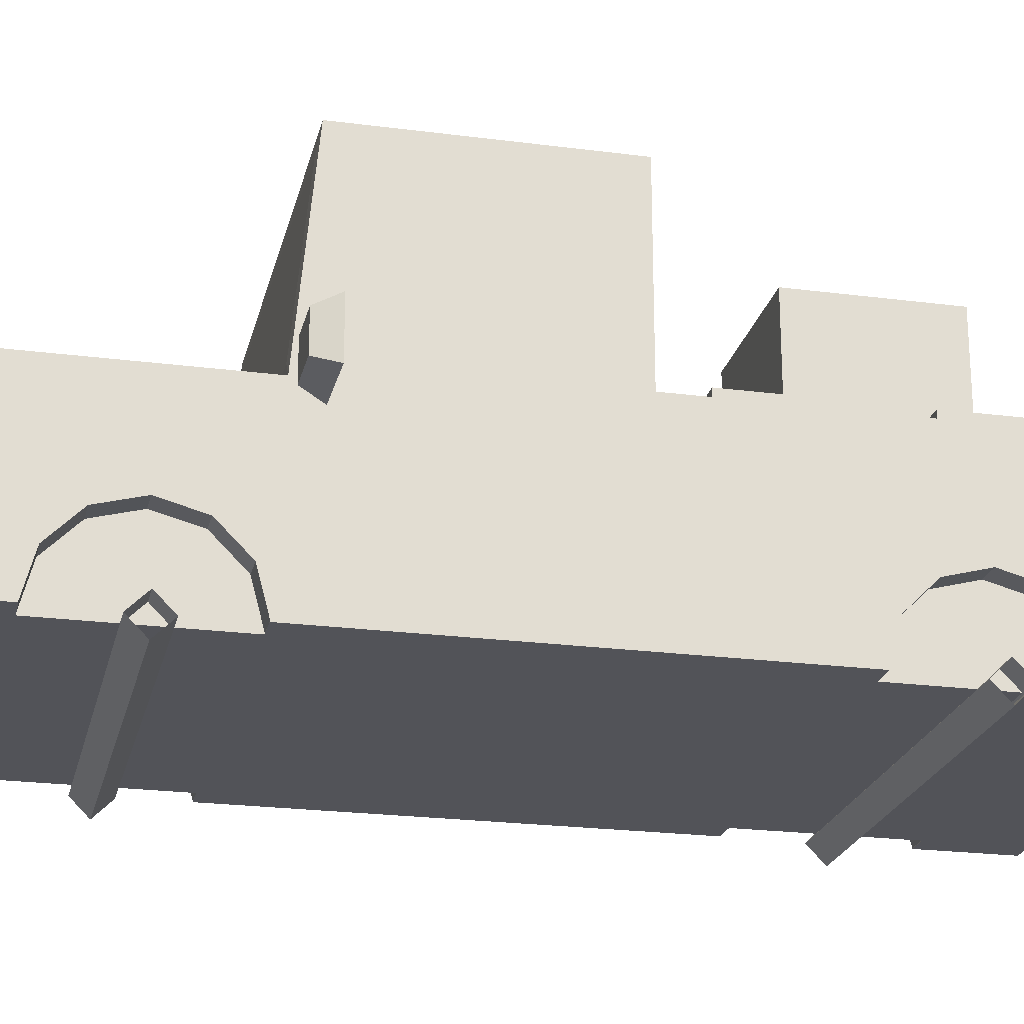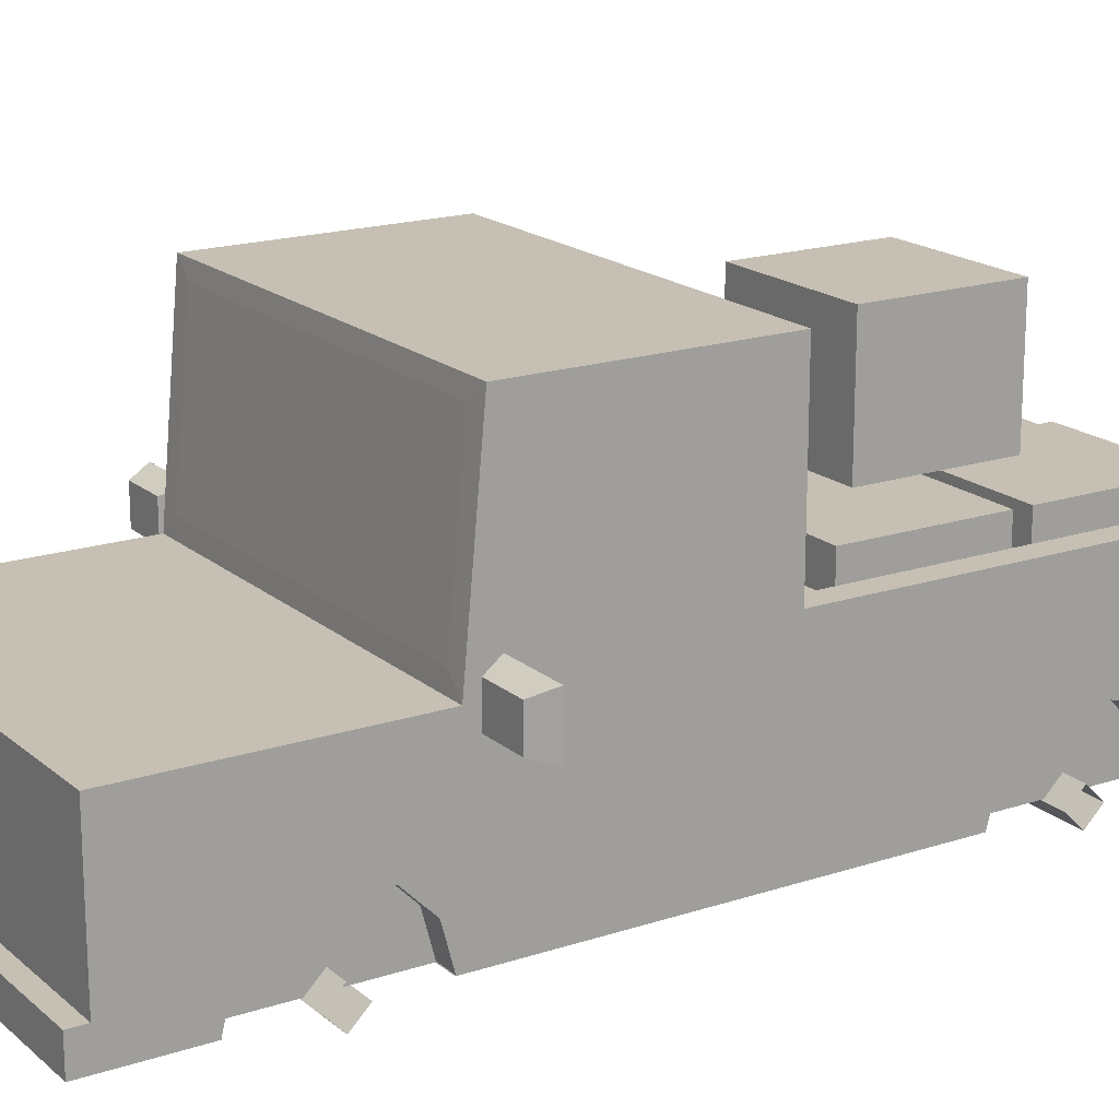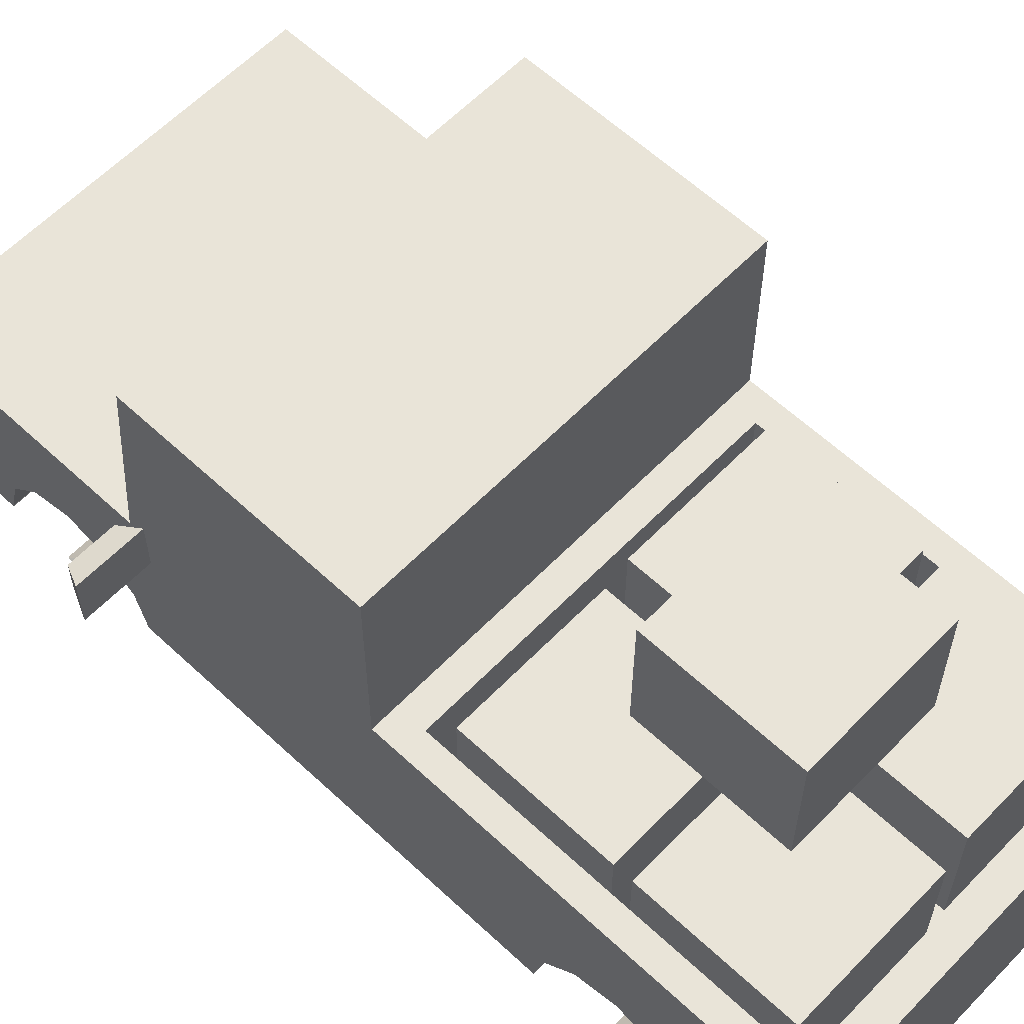
<metadata>
{"format":"obj","ext":"obj","renderer":"f3d","projection":"perspective","resolution":1024,"background":"white","views":[{"elev":-22.6,"azim":77.3,"up":"+Y"},{"elev":18.1,"azim":57.3,"up":"+Y"},{"elev":60.2,"azim":133.7,"up":"+Y"}]}
</metadata>
<code>
v 0.4497 1.645 -1.949
v -0.4339 1.645 -1.949
v -0.4339 2.389 -1.949
v 0.4497 2.389 -1.949
v 0.4497 1.645 -1.087
v 0.4497 2.389 -1.087
v -0.4339 1.645 -1.087
v -0.4339 2.389 -1.087
v -0.08246 0.8811 -1.449
v -0.966 0.8811 -1.449
v -0.966 1.625 -1.449
v -0.08246 1.625 -1.449
v -0.08246 0.8811 -0.587
v -0.08246 1.625 -0.587
v -0.966 0.8811 -0.587
v -0.966 1.625 -0.587
v 0.9676 0.8811 -1.477
v 0.08406 0.8811 -1.477
v 0.08406 1.625 -1.477
v 0.9676 1.625 -1.477
v 0.9676 0.8811 -0.6142
v 0.9676 1.625 -0.6142
v 0.08406 0.8811 -0.6142
v 0.08406 1.625 -0.6142
v -0.08246 0.8811 -2.412
v -0.966 0.8811 -2.412
v -0.966 1.625 -2.412
v -0.08246 1.625 -2.412
v -0.08246 0.8811 -1.55
v -0.08246 1.625 -1.55
v -0.966 0.8811 -1.55
v -0.966 1.625 -1.55
v 0.9676 0.8811 -2.44
v 0.08406 0.8811 -2.44
v 0.08406 1.625 -2.44
v 0.9676 1.625 -2.44
v 0.9676 0.8811 -1.577
v 0.9676 1.625 -1.577
v 0.08406 0.8811 -1.577
v 0.08406 1.625 -1.577
v 1.58 1.581 0.9978
v 1.197 1.581 0.9978
v 1.256 1.536 1.122
v 1.522 1.536 1.122
v 1.58 1.282 0.9978
v 1.522 1.327 1.122
v 1.542 1.551 0.9978
v 1.236 1.551 0.9978
v 1.197 1.282 0.9978
v 1.256 1.327 1.122
v 1.542 1.312 0.9978
v 1.236 1.312 0.9978
v 1.164 0.3909 2.688
v 1.164 0.5812 2.688
v 0.3528 0.5812 2.688
v 0.3528 0.3909 2.688
v 0.7224 0.3909 2.588
v 1.164 0.3909 2.588
v 1.164 0.5812 2.588
v 0.7224 0.5812 2.588
v 0 0.5812 2.688
v 0 0.3909 2.688
v 0 0.3909 2.588
v 1.164 0.3909 2.189
v 0.7224 0.3909 2.189
v 1.164 0.5826 2.189
v 1.164 0.7965 2.588
v 0.7224 0.7965 2.588
v 0 0.5812 2.588
v -0.3528 0.5812 2.688
v -0.3528 0.3909 2.688
v -0.7224 0.3909 2.588
v 0 0.3909 2.189
v 0.7224 0.3909 1.146
v 1.164 0.3909 1.146
v 1.164 0.3909 1.185
v 1.026 0.3909 1.185
v 1.026 0.3909 1.473
v 1.026 0.3909 1.645
v 1.026 0.3909 1.771
v 1.026 0.3909 1.88
v 1.026 0.3909 1.99
v 1.026 0.3909 2.111
v 1.164 0.3909 2.111
v 1.164 0.5605 2.069
v 1.164 0.396 2.113
v 1.164 0.7965 2.189
v 1.164 1.125 2.588
v 0.7224 1.125 2.588
v -0.7224 0.5812 2.588
v -1.164 0.3909 2.688
v -1.164 0.5812 2.688
v -0.7224 0.3909 2.189
v -1.164 0.3909 2.588
v 0 0.3909 1.146
v 0.7224 0.3909 -0.3209
v 1.164 0.3909 -0.3209
v 1.164 0.398 1.184
v 1.164 0.396 1.184
v 1.026 0.396 1.184
v 1.026 0.7982 1.88
v 1.026 0.396 2.113
v 1.026 0.6282 2.05
v 1.164 0.6282 2.05
v 1.164 0.7982 1.88
v 1.164 0.8604 1.648
v 1.164 0.7982 1.416
v 1.164 0.6282 1.246
v 1.164 1.407 1.146
v 1.164 1.125 2.189
v 0.5779 0.7965 2.588
v 0 0.7965 2.588
v 1.164 1.407 2.588
v 0.5779 1.125 2.588
v 0.5779 1.057 2.588
v 0.5779 0.9994 2.588
v 0.5779 0.9266 2.588
v 0.5779 0.8651 2.588
v -0.7224 0.7965 2.588
v -1.164 0.5812 2.588
v -1.164 0.3909 2.189
v -0.7224 0.3909 1.146
v -0 0.3909 -0.3209
v 1.164 1.488 -0.321
v 1.164 1.488 -0.1407
v 1.164 1.308 -0.08894
v 1.164 1.215 -0.08894
v 1.164 1.215 0.3139
v 1.164 1.488 0.9936
v 0.712 0.3909 -2.244
v 1.164 0.3909 -2.244
v 1.164 0.3909 -2.167
v 1.026 0.3909 -2.167
v 1.026 0.3909 -1.879
v 1.026 0.3909 -1.707
v 1.026 0.3909 -1.581
v 1.026 0.3909 -1.472
v 1.026 0.3909 -1.363
v 1.026 0.3909 -1.241
v 1.164 0.3909 -1.241
v 1.026 0.6282 1.246
v 1.026 0.8604 1.648
v 1.026 0.7982 1.416
v 1.164 1.407 2.189
v 0 0.8651 2.588
v -0.5779 0.7965 2.588
v 0 1.407 2.588
v 0 1.125 2.588
v 0 1.057 2.588
v 0 0.9994 2.588
v 0 0.9266 2.588
v -1.164 0.7965 2.588
v -1.164 0.5826 2.189
v -1.164 0.3909 2.111
v -1.026 0.3909 2.111
v -1.026 0.3909 1.99
v -1.026 0.3909 1.88
v -1.026 0.3909 1.771
v -1.026 0.3909 1.645
v -1.026 0.3909 1.473
v -1.026 0.3909 1.185
v -1.164 0.3909 1.185
v -1.164 0.3909 1.146
v -0.7224 0.3909 -0.3209
v -0 0.3909 -2.244
v 1.164 0.5961 -1.294
v 1.164 0.6282 -1.302
v 1.164 0.7982 -1.472
v 1.164 0.8604 -1.704
v 1.164 0.7982 -1.937
v 1.164 0.7433 -1.991
v 1.164 0.7965 -2.244
v 1.164 1.125 -2.244
v 1.164 2.396 -0.321
v 1.164 2.396 -0.1487
v 1.164 1.308 0.3139
v 1.164 2.396 0.9138
v 1.164 2.547 1.039
v 0.3474 0.3909 -2.688
v 1.164 0.3909 -2.688
v 1.164 0.5767 -2.244
v 1.164 0.5651 -2.124
v 1.164 0.396 -2.169
v 1.164 0.396 -1.24
v 1.164 0.4819 -1.263
v 0 1.407 2.189
v -0.5779 0.8651 2.588
v -0.5779 0.9266 2.588
v -0.5779 0.9994 2.588
v -0.5779 1.057 2.588
v -0.5779 1.125 2.588
v -0.7224 1.125 2.588
v -1.164 1.125 2.588
v -1.164 0.7965 2.189
v -1.164 0.5605 2.069
v -1.164 0.396 2.113
v -1.164 0.3909 -0.3209
v -1.026 0.396 2.113
v -1.026 0.7982 1.88
v -1.026 0.396 1.184
v -1.164 0.396 1.184
v -1.164 0.398 1.184
v -0.712 0.3909 -2.244
v -0 0.3909 -2.688
v 1.164 0.6282 -2.107
v 1.164 0.7965 -2.688
v 1.164 1.125 -2.688
v 1.164 1.488 -2.688
v 1.063 1.582 -0.321
v 1.063 2.329 -0.321
v 1.164 2.547 -0.3209
v 1.053 1.51 1.139
v 0.3471 0.5767 -2.688
v 1.164 0.5767 -2.688
v 0 1.407 1.146
v -1.164 1.407 2.189
v -1.164 1.407 2.588
v -1.164 1.125 2.189
v -1.164 1.407 1.146
v -1.164 0.6282 1.246
v -1.164 0.7982 1.416
v -1.164 0.8604 1.648
v -1.164 0.7982 1.88
v -1.164 0.6282 2.05
v -1.026 0.6282 2.05
v -1.164 1.488 -0.1407
v -1.164 1.488 -0.321
v -1.164 1.488 0.9936
v -1.164 1.215 0.3139
v -1.164 1.215 -0.08894
v -1.164 1.308 -0.08894
v -1.164 0.3909 -1.241
v -1.026 0.3909 -1.241
v -1.026 0.3909 -1.363
v -1.026 0.3909 -1.472
v -1.026 0.3909 -1.581
v -1.026 0.3909 -1.707
v -1.026 0.3909 -1.879
v -1.026 0.3909 -2.167
v -1.164 0.3909 -2.167
v -1.164 0.3909 -2.244
v -1.026 0.6282 1.246
v -0.3474 0.3909 -2.688
v -0 0.5767 -2.688
v 0.1736 0.5767 -2.688
v 0.9375 0.7965 -2.688
v 0.9375 1.125 -2.688
v 1.018 1.488 -2.525
v 1.018 1.488 -0.4842
v 0 1.488 -0.321
v -0 1.582 -0.321
v 0 2.329 -0.321
v 1.063 2.452 -0.3209
v -0 2.547 -0.3209
v -0 2.547 1.039
v 0 1.51 1.139
v 1.053 2.452 1.05
v 0.7107 0.7965 -2.688
v -1.026 0.7982 1.416
v -1.026 0.8604 1.648
v -1.164 1.308 0.3139
v -1.164 2.396 -0.1487
v -1.164 2.396 -0.321
v -1.164 1.125 -2.244
v -1.164 0.7965 -2.244
v -1.164 0.7433 -1.991
v -1.164 0.7982 -1.937
v -1.164 0.8604 -1.704
v -1.164 0.7982 -1.472
v -1.164 0.6282 -1.302
v -1.164 0.5961 -1.294
v -1.164 2.547 1.039
v -1.164 2.396 0.9138
v -1.164 0.4819 -1.263
v -1.164 0.396 -1.24
v -1.026 0.396 -1.24
v -1.026 0.7982 -1.472
v -1.026 0.396 -2.169
v -1.164 0.396 -2.169
v -1.164 0.5651 -2.124
v -1.164 0.5767 -2.244
v -1.164 0.3909 -2.688
v -0.3471 0.5767 -2.688
v -0.1736 0.5767 -2.688
v -0 0.7341 -2.688
v 0.1736 0.7341 -2.688
v 0.7107 1.125 -2.688
v -0 1.488 -2.688
v -0 1.488 -2.525
v 1.009 0.8183 -2.525
v 1.009 0.8183 -0.4842
v -0 1.488 -0.4842
v -1.063 1.582 -0.321
v -1.063 2.329 -0.321
v 0 2.452 -0.3209
v 0 2.452 1.05
v -1.164 2.547 -0.3209
v -1.053 1.51 1.139
v -1.164 1.488 -2.688
v -1.164 1.125 -2.688
v -1.164 0.7965 -2.688
v -1.164 0.6282 -2.107
v -1.026 0.6282 -2.107
v -1.026 0.7982 -1.937
v -1.026 0.8604 -1.704
v -1.026 0.6282 -1.302
v -1.164 0.5767 -2.688
v -0.1736 0.7341 -2.688
v 0.1736 0.8603 -2.688
v -1.018 1.488 -2.525
v -0 0.8183 -2.525
v -0 0.8183 -0.4842
v -1.018 1.488 -0.4842
v -1.063 2.452 -0.3209
v -1.053 2.452 1.05
v -0.9375 1.125 -2.688
v -0.9375 0.7965 -2.688
v -0.7107 0.7965 -2.688
v -0.1736 0.8603 -2.688
v -0 0.8603 -2.688
v -0.7107 1.125 -2.688
v -1.009 0.8183 -2.525
v -1.009 0.8183 -0.4842
v -1.58 1.581 0.9978
v -1.522 1.536 1.122
v -1.256 1.536 1.122
v -1.197 1.581 0.9978
v -1.231 1.555 0.9978
v -1.546 1.555 0.9978
v -1.58 1.282 0.9978
v -1.522 1.327 1.122
v -1.256 1.327 1.122
v -1.197 1.282 0.9978
v -1.546 1.308 0.9978
v -1.231 1.308 0.9978
v 1.026 0.6282 -1.302
v 1.026 0.7982 -1.472
v 1.026 0.8604 -1.704
v 1.026 0.396 -1.24
v 1.026 0.7982 -1.937
v 1.026 0.6282 -2.107
v 1.026 0.396 -2.169
v 1.168 0.384 1.526
v -1.168 0.384 1.526
v 1.168 0.4854 1.628
v -1.168 0.4854 1.628
v 1.168 0.384 1.729
v -1.168 0.384 1.729
v 1.168 0.2827 1.628
v -1.168 0.2827 1.628
v 1.168 0.384 -1.851
v -1.168 0.384 -1.851
v 1.168 0.4854 -1.75
v -1.168 0.4854 -1.75
v 1.168 0.384 -1.648
v -1.168 0.384 -1.648
v 1.168 0.2827 -1.75
v -1.168 0.2827 -1.75
f 1 2 3 4
f 5 1 4 6
f 5 7 2 1
f 2 7 8 3
f 4 3 8 6
f 6 8 7 5
f 9 10 11 12
f 13 9 12 14
f 13 15 10 9
f 10 15 16 11
f 12 11 16 14
f 14 16 15 13
f 17 18 19 20
f 21 17 20 22
f 21 23 18 17
f 18 23 24 19
f 20 19 24 22
f 22 24 23 21
f 25 26 27 28
f 29 25 28 30
f 29 31 26 25
f 26 31 32 27
f 28 27 32 30
f 30 32 31 29
f 33 34 35 36
f 37 33 36 38
f 37 39 34 33
f 34 39 40 35
f 36 35 40 38
f 38 40 39 37
f 41 42 43 44
f 45 41 44 46
f 42 41 47 48
f 42 49 50 43
f 44 43 50 46
f 46 50 49 45
f 41 45 51 47
f 49 42 48 52
f 51 52 48 47
f 45 49 52 51
f 53 54 55 56
f 57 58 53 56
f 58 59 54 53
f 59 60 55 54
f 55 61 62 56
f 63 57 56 62
f 64 58 57 65
f 66 59 58 64
f 60 59 67 68
f 60 69 61 55
f 70 71 62 61
f 63 62 71 72
f 57 63 73 65
f 75 76 74
f 76 77 74
f 74 77 65
f 77 78 65
f 78 79 65
f 79 80 65
f 80 81 65
f 81 82 65
f 82 83 65
f 84 64 83
f 83 64 65
f 84 86 64
f 66 64 85
f 85 64 86
f 67 59 66 87
f 69 60 68
f 67 88 89 68
f 90 70 61 69
f 91 71 70 92
f 72 93 73 63
f 72 71 91 94
f 95 74 65 73
f 75 74 96 97
f 75 98 99 76
f 77 76 99 100
f 83 82 102
f 102 82 103
f 82 81 103
f 103 81 101
f 81 80 101
f 101 80 142
f 80 79 142
f 142 79 143
f 79 78 143
f 143 78 141
f 77 100 78
f 78 100 141
f 102 86 84 83
f 103 104 102
f 104 85 102
f 85 86 102
f 75 109 98
f 98 109 108
f 108 109 107
f 85 104 66
f 66 104 87
f 104 105 87
f 87 105 109
f 105 106 109
f 106 107 109
f 88 67 87 110
f 68 111 112 69
f 88 113 89
f 68 89 111
f 111 89 118
f 118 89 117
f 117 89 116
f 116 89 115
f 89 114 115
f 69 119 90
f 120 92 70 90
f 94 91 92 120
f 121 93 72 94
f 95 73 93 122
f 74 95 123 96
f 124 125 97
f 125 126 97
f 126 127 97
f 97 127 75
f 127 128 75
f 109 75 129
f 128 129 75
f 131 132 130
f 132 133 130
f 130 133 96
f 133 134 96
f 134 135 96
f 135 136 96
f 136 137 96
f 137 138 96
f 138 139 96
f 140 97 139
f 96 139 97
f 100 99 141
f 99 98 141
f 98 108 141
f 105 104 103 101
f 106 105 101 142
f 107 106 142 143
f 108 107 143 141
f 87 109 110
f 144 113 88 110
f 111 118 145 112
f 112 146 119 69
f 113 147 89
f 89 147 148 114
f 115 114 148 149
f 116 115 149 150
f 117 116 150 151
f 118 117 151 145
f 90 119 152 120
f 153 121 94 120
f 121 154 93
f 154 155 93
f 93 155 122
f 155 156 122
f 156 157 122
f 157 158 122
f 158 159 122
f 159 160 122
f 162 163 161
f 163 122 161
f 122 160 161
f 122 164 123 95
f 123 165 130 96
f 97 166 124
f 166 167 124
f 167 168 124
f 173 124 172
f 171 172 170
f 172 124 170
f 170 124 169
f 168 169 124
f 124 174 175 125
f 128 176 129
f 129 176 125
f 176 126 125
f 126 176 128 127
f 129 177 178 109
f 130 179 180 131
f 132 131 183
f 182 183 181
f 131 181 183
f 97 140 184 185
f 109 144 110
f 147 113 144 186
f 145 187 146 112
f 191 192 190
f 192 119 190
f 190 119 189
f 189 119 188
f 188 119 187
f 119 146 187
f 192 191 148 147
f 191 190 149 148
f 149 190 189 150
f 150 189 188 151
f 151 188 187 145
f 152 119 192 193
f 152 194 153 120
f 154 121 196
f 153 195 121
f 121 195 196
f 163 197 164 122
f 198 155 154 196
f 161 160 200
f 200 160 242
f 242 160 259
f 259 160 260
f 160 159 260
f 260 159 199
f 159 158 199
f 199 158 225
f 158 157 225
f 157 156 225
f 155 198 156
f 156 198 225
f 201 162 161 200
f 163 162 201 202
f 123 164 203 165
f 165 204 179 130
f 97 185 166
f 171 205 172
f 181 172 182
f 182 172 205
f 172 206 207 173
f 124 173 208
f 124 209 210 174
f 178 175 174 211
f 125 175 177 129
f 178 177 175
f 212 109 178 257
f 180 179 213 214
f 131 180 214 181
f 215 186 144 109
f 147 186 216 217
f 217 192 147
f 193 218 194 152
f 193 192 217
f 163 202 219
f 202 220 219
f 220 221 219
f 195 153 224
f 153 194 224
f 224 194 223
f 194 219 223
f 223 219 222
f 219 221 222
f 225 198 224
f 224 198 195
f 198 196 195
f 227 197 226
f 226 197 231
f 231 197 230
f 197 163 230
f 230 163 229
f 219 228 163
f 163 228 229
f 197 232 164
f 232 233 164
f 164 233 203
f 233 234 203
f 234 235 203
f 235 236 203
f 236 237 203
f 237 238 203
f 238 239 203
f 240 241 239
f 239 241 203
f 200 242 201
f 201 242 202
f 242 220 202
f 165 203 243 204
f 179 204 213
f 213 204 245
f 204 244 245
f 181 214 206 172
f 206 246 247 207
f 173 207 208
f 208 248 249 124
f 250 251 209 124
f 209 251 252 210
f 174 210 253 211
f 178 211 254 255
f 215 109 212 256
f 213 258 214
f 258 246 214
f 214 246 206
f 215 219 216 186
f 216 218 193 217
f 194 218 219
f 221 220 242 259
f 222 221 259 260
f 223 222 260 199
f 224 223 199 225
f 229 228 261
f 228 226 261
f 226 231 261
f 227 226 262 263
f 197 227 271
f 271 227 270
f 270 227 269
f 264 265 227
f 266 267 265
f 265 267 227
f 267 268 227
f 227 268 269
f 228 219 272 273
f 229 261 231 230
f 197 274 275 232
f 276 233 232 275
f 239 238 278
f 278 238 303
f 303 238 304
f 304 238 305
f 238 237 305
f 305 237 277
f 237 236 277
f 277 236 306
f 236 235 306
f 235 234 306
f 233 276 234
f 234 276 306
f 279 240 239 278
f 240 279 241
f 280 281 279
f 281 241 279
f 203 241 282 243
f 243 283 204
f 283 284 204
f 284 244 204
f 245 244 285 286
f 258 213 288
f 245 286 213
f 320 288 309
f 288 213 309
f 213 286 309
f 247 246 258 287
f 288 208 287
f 287 208 247
f 207 247 208
f 288 289 248 208
f 248 290 291 249
f 124 249 292 250
f 250 227 293 251
f 293 294 252 251
f 210 252 295 253
f 257 178 255 296
f 211 253 295 254
f 272 255 254 297
f 215 256 298 219
f 257 296 256 212
f 219 218 216
f 226 228 273 262
f 227 263 294 293
f 272 297 263 262
f 197 271 274
f 227 299 264
f 265 264 300 301
f 266 265 302
f 281 280 265
f 265 280 302
f 303 304 302
f 302 304 266
f 304 267 266
f 268 267 304 305
f 269 268 305 277
f 270 269 277 306
f 306 276 270
f 270 276 271
f 271 276 274
f 276 275 274
f 272 219 298 315
f 272 262 273
f 278 303 279
f 279 303 280
f 303 302 280
f 241 281 307 282
f 282 307 283 243
f 285 244 284 308
f 258 288 287
f 288 299 310 289
f 289 311 290 248
f 291 290 311 312
f 249 291 312 292
f 227 250 292 313
f 294 314 295 252
f 315 296 255 272
f 297 254 295 314
f 315 298 256 296
f 314 294 263 297
f 299 227 313 310
f 264 299 300
f 281 265 301 307
f 301 300 316 317
f 283 307 318
f 318 307 317
f 307 301 317
f 286 285 320 309
f 288 321 299
f 321 316 299
f 300 299 316
f 289 310 322 311
f 323 312 311 322
f 313 292 312 323
f 310 313 323 322
f 317 316 321 318
f 318 288 283
f 284 283 308
f 320 319 288
f 288 319 283
f 319 308 283
f 285 308 319 320
f 318 321 288
f 168 167 336 337
f 169 168 337 338
f 139 138 339
f 339 138 336
f 138 137 336
f 336 137 337
f 137 136 337
f 337 136 338
f 136 135 338
f 338 135 340
f 135 134 340
f 340 134 341
f 133 342 134
f 134 342 341
f 336 167 339
f 167 166 339
f 166 185 339
f 185 184 339
f 170 169 338 340
f 339 184 140 139
f 341 205 340
f 205 171 340
f 171 170 340
f 342 183 341
f 183 182 341
f 182 205 341
f 133 132 183 342
f 324 325 326 327
f 324 327 328 329
f 330 331 325 324
f 325 331 332 326
f 327 326 332 333
f 330 324 329 334
f 327 333 335 328
f 334 329 328 335
f 331 330 333 332
f 333 330 334 335
f 343 344 346 345
f 345 346 348 347
f 347 348 350 349
f 349 350 344 343
f 351 352 354 353
f 353 354 356 355
f 355 356 358 357
f 357 358 352 351

</code>
